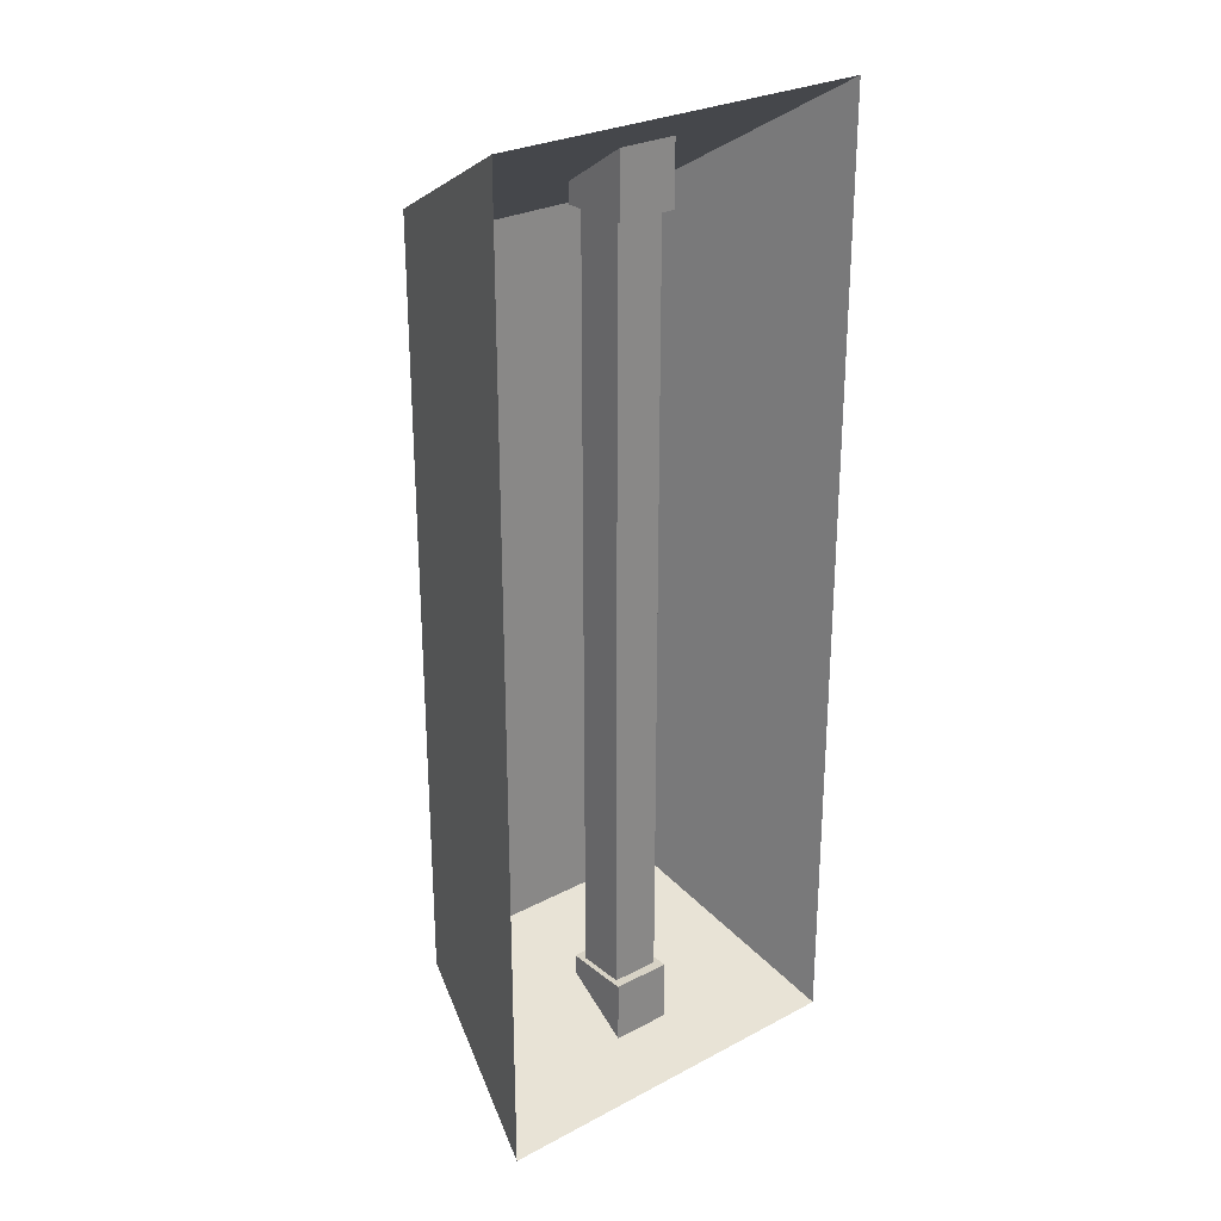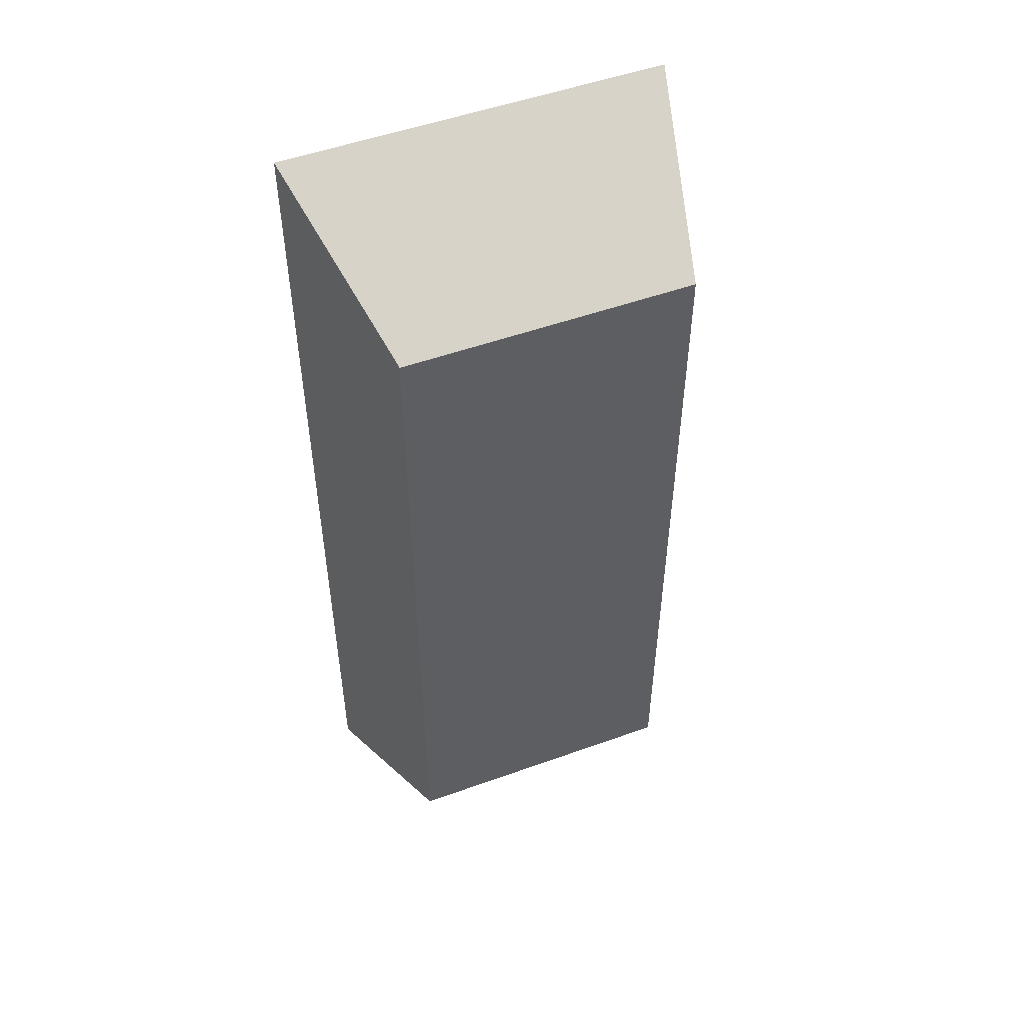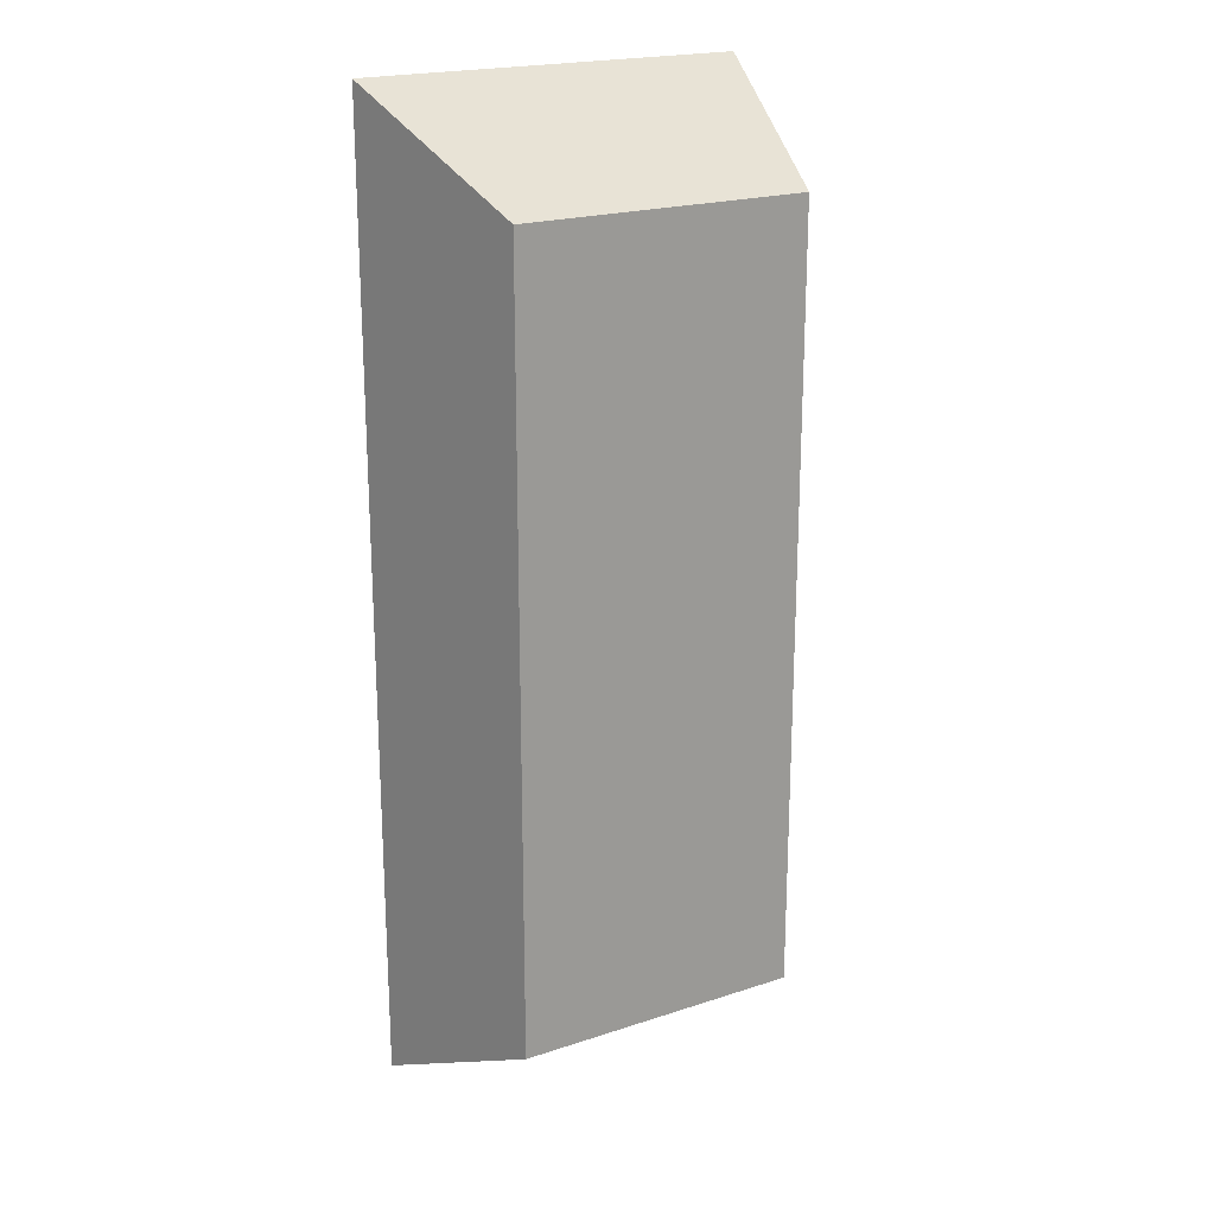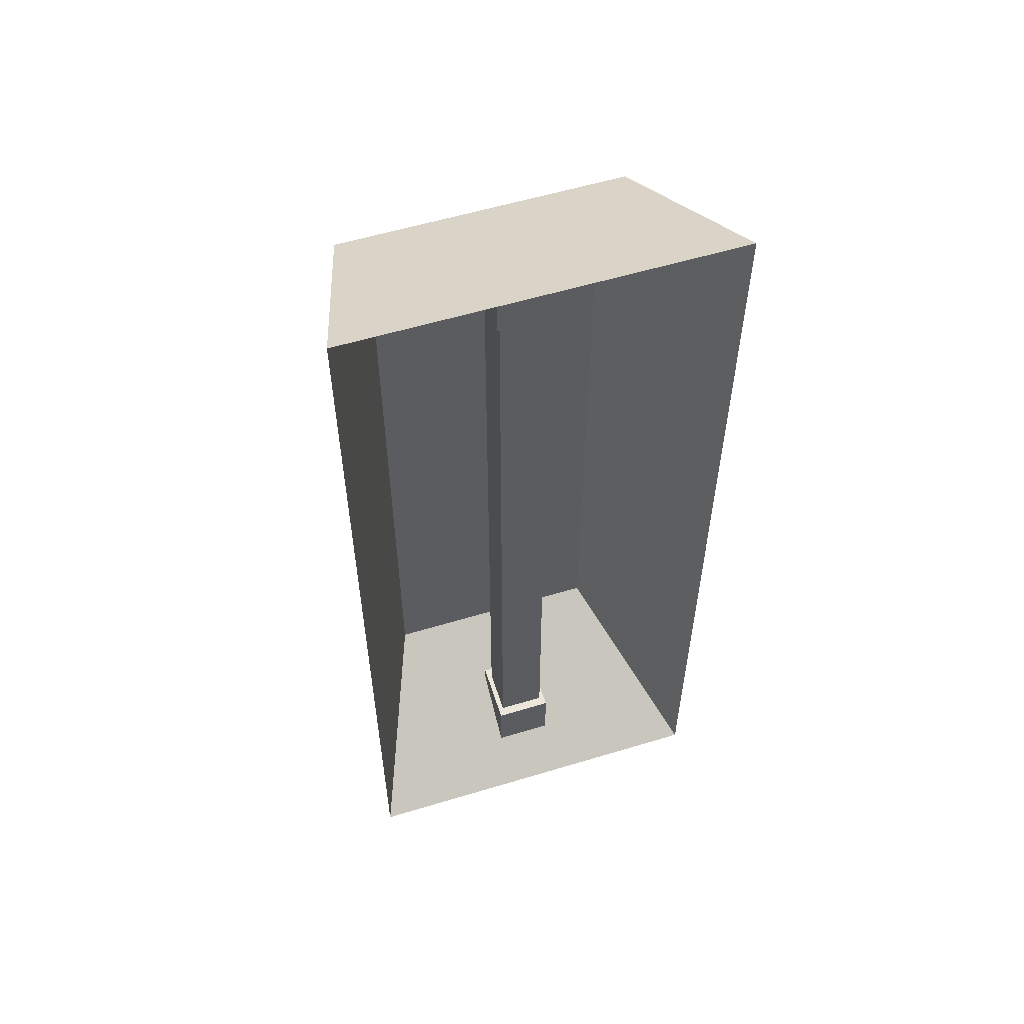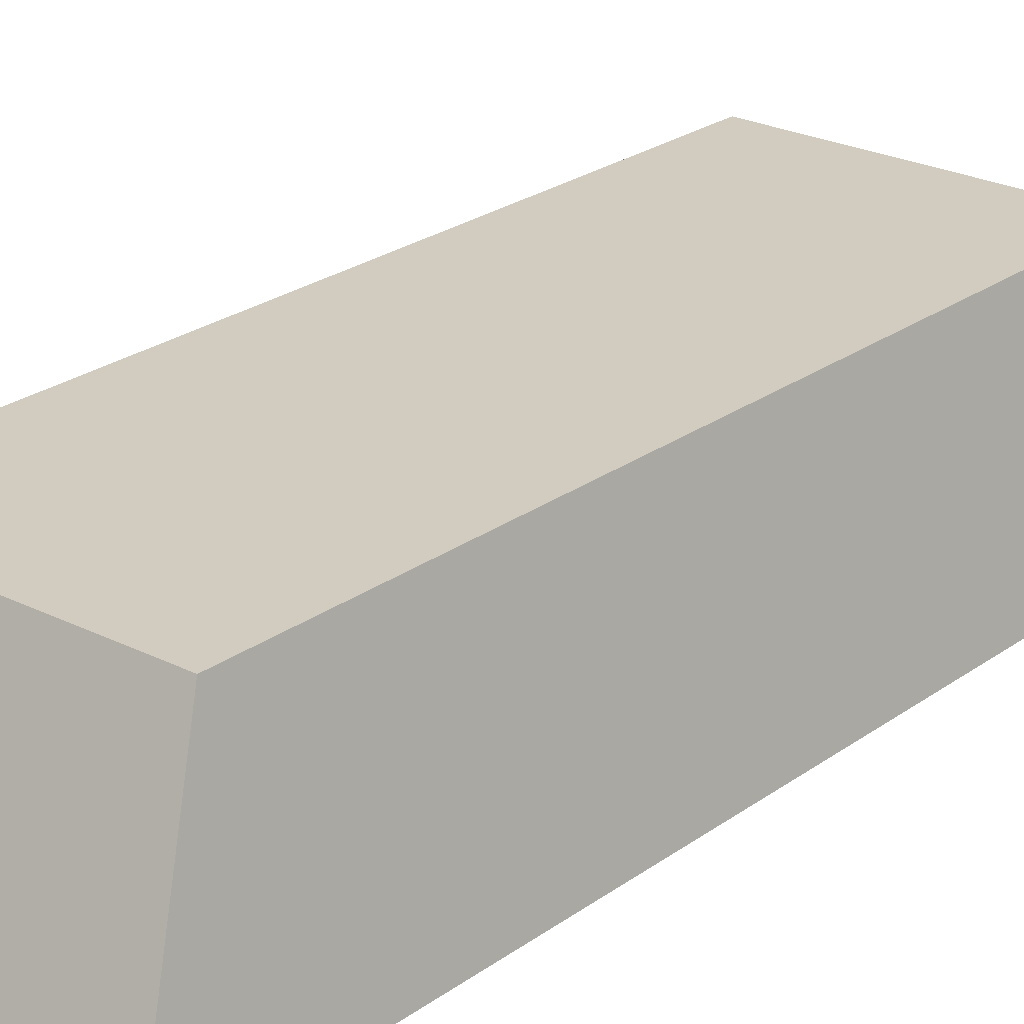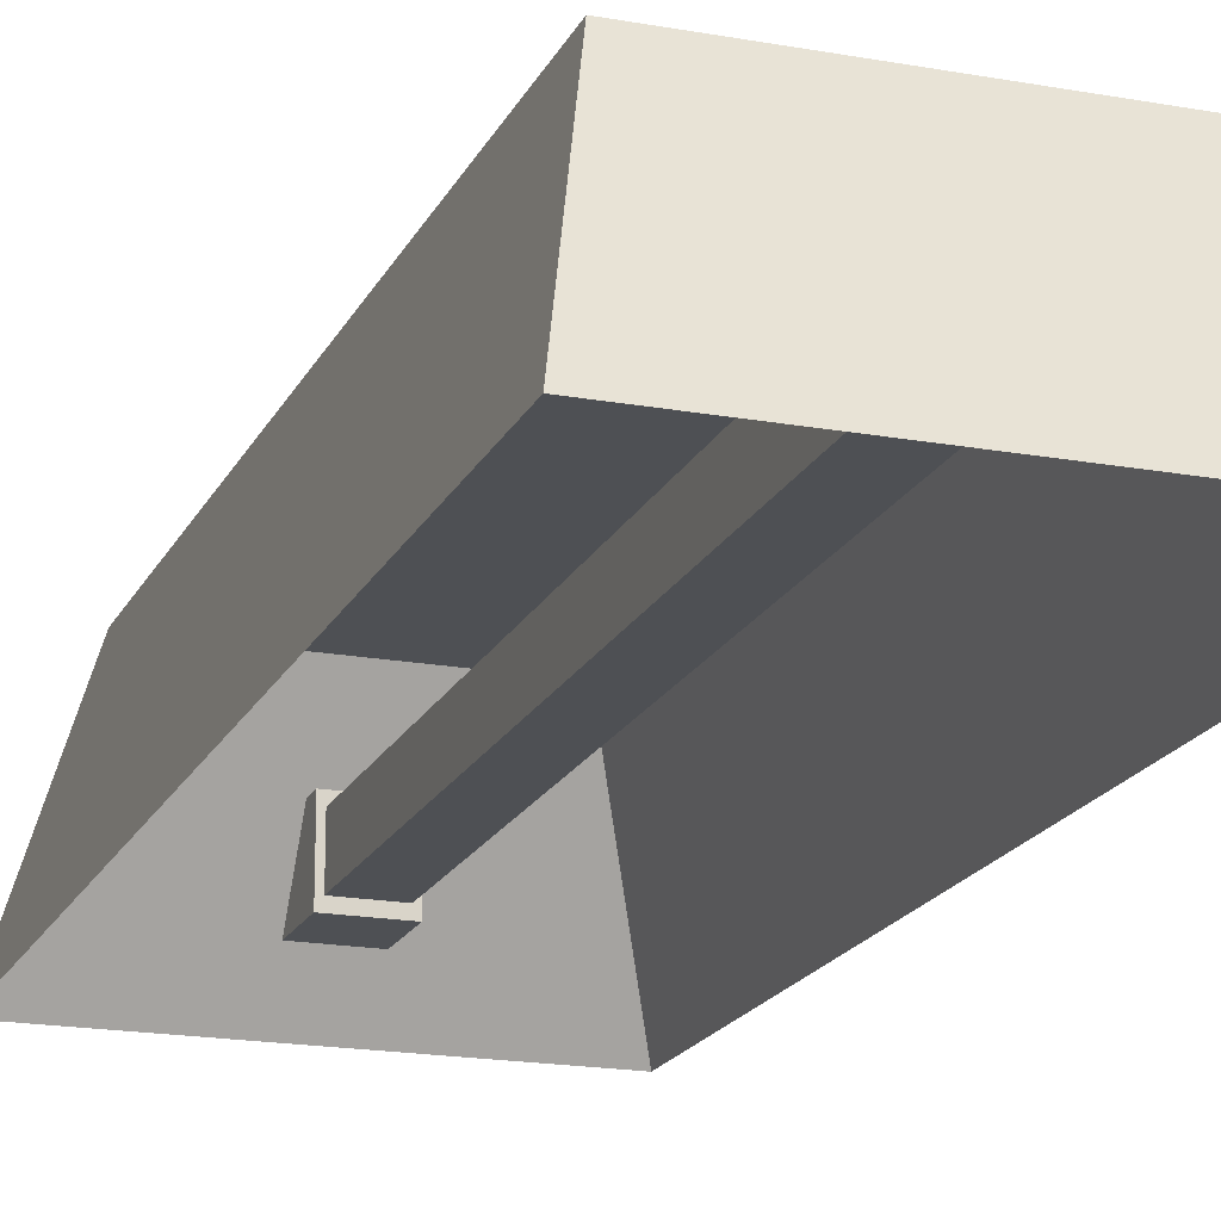
<metadata>
{"format":"obj","ext":"obj","renderer":"f3d","projection":"perspective","resolution":1024,"background":"white","views":[{"elev":27.2,"azim":-39.3,"up":"+Z"},{"elev":51.6,"azim":158.7,"up":"+Z"},{"elev":20.7,"azim":149.3,"up":"+Z"},{"elev":57.0,"azim":-17.5,"up":"+Z"},{"elev":24.1,"azim":-140.0,"up":"+Y"},{"elev":-18.5,"azim":160.7,"up":"+Y"}]}
</metadata>
<code>
o fluorescentlightsocket
v 0.4693 0.85 0.1
v 0.4693 0.92 0.1
v 0.4693 0.85 0.035
v 0.4693 0.92 0.0795
v 0.5307 0.85 0.1
v 0.5307 0.92 0.1
v 0.5307 0.85 0.035
v 0.5307 0.92 0.0795
v 0.5307 0.85 0.9
v 0.5307 0.92 0.9
v 0.5307 0.85 0.965
v 0.5307 0.92 0.9205
v 0.4693 0.85 0.9
v 0.4693 0.92 0.9
v 0.4693 0.85 0.965
v 0.4693 0.92 0.9205
v 0.7 0.8 0
v 0.7 0.8 1
v 0.3 0.8 1
v 0.65 1 0.1
v 0.65 1 0.9
v 0.35 1 0.1
v 0.3 0.8 -0
v 0.35 1 0.9
v 0.62 0.99 0.125
v 0.62 0.99 0.875
v 0.38 0.99 0.875
v 0.38 0.99 0.125
f 2 4 3 1
f 8 6 5 7
f 6 2 1 5
f 1 3 7 5
f 6 8 4 2
f 10 12 11 9
f 16 14 13 15
f 14 10 9 13
f 9 11 15 13
f 14 16 12 10
f 17 20 21 18
f 27 28 25 26
f 20 22 24 21
f 27 26 18 19
f 21 24 19 18
f 19 24 22 23
f 19 23 28 27
f 18 26 25 17
f 20 17 23 22
f 28 23 17 25
o fluorescentlightbulb
v 0.475 0.86 0.1
v 0.525 0.91 0.1
v 0.475 0.91 0.1
v 0.525 0.86 0.1
v 0.475 0.91 0.9
v 0.525 0.86 0.9
v 0.525 0.91 0.9
v 0.475 0.86 0.9
f 33 31 29 36
f 36 29 32 34
f 35 30 31 33
f 30 35 34 32

</code>
